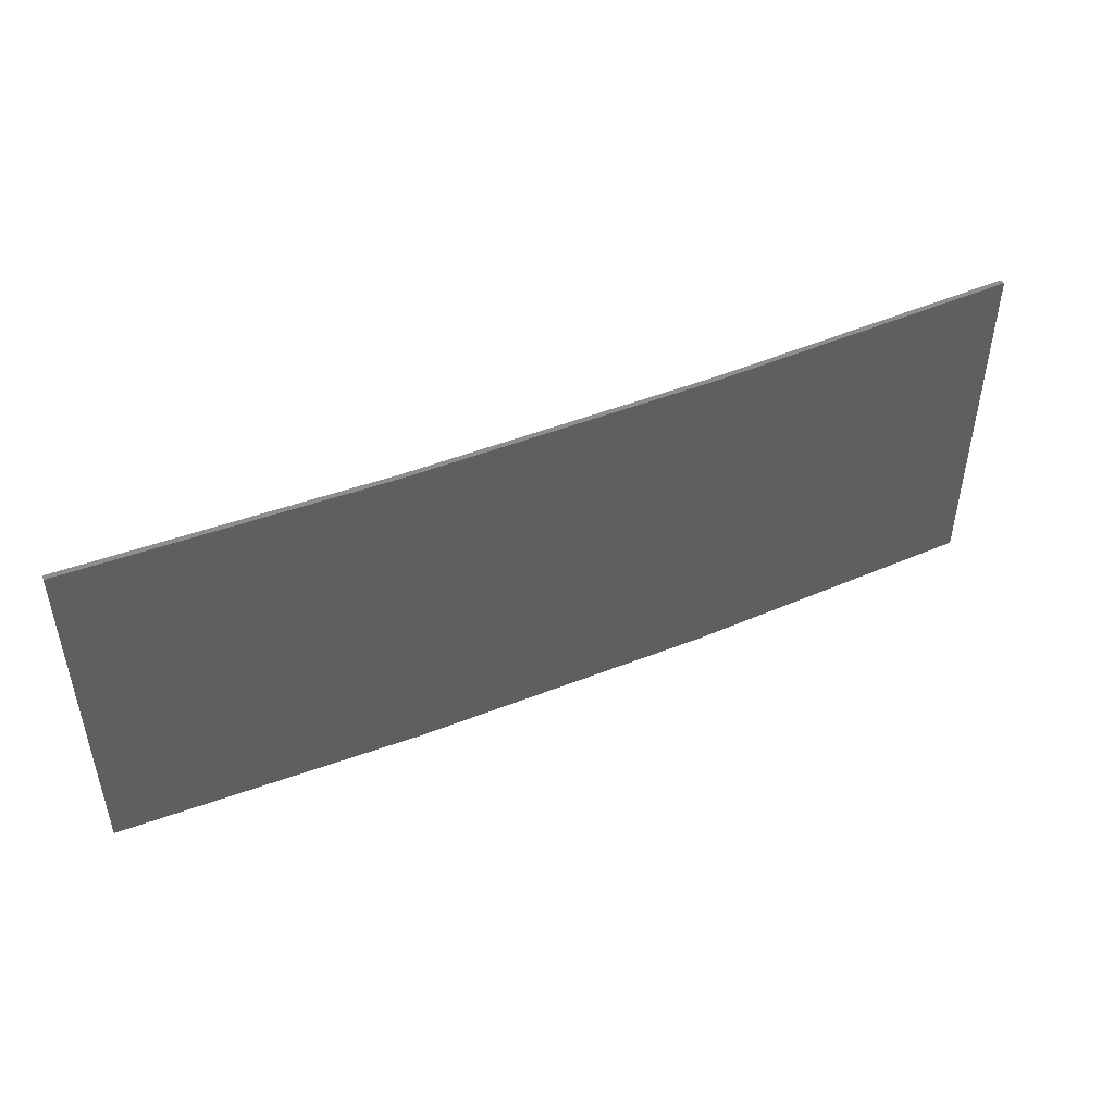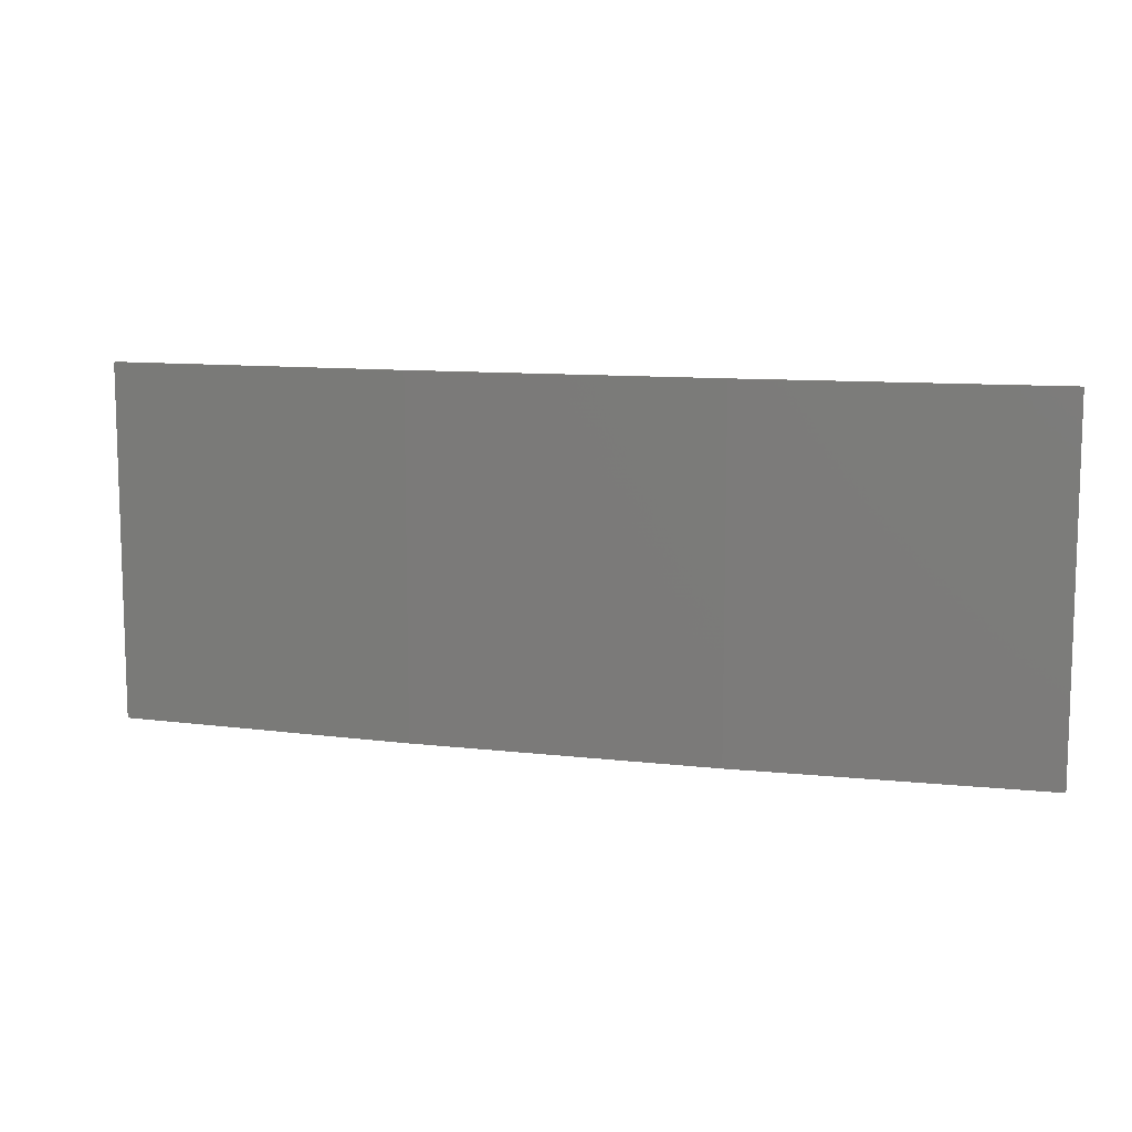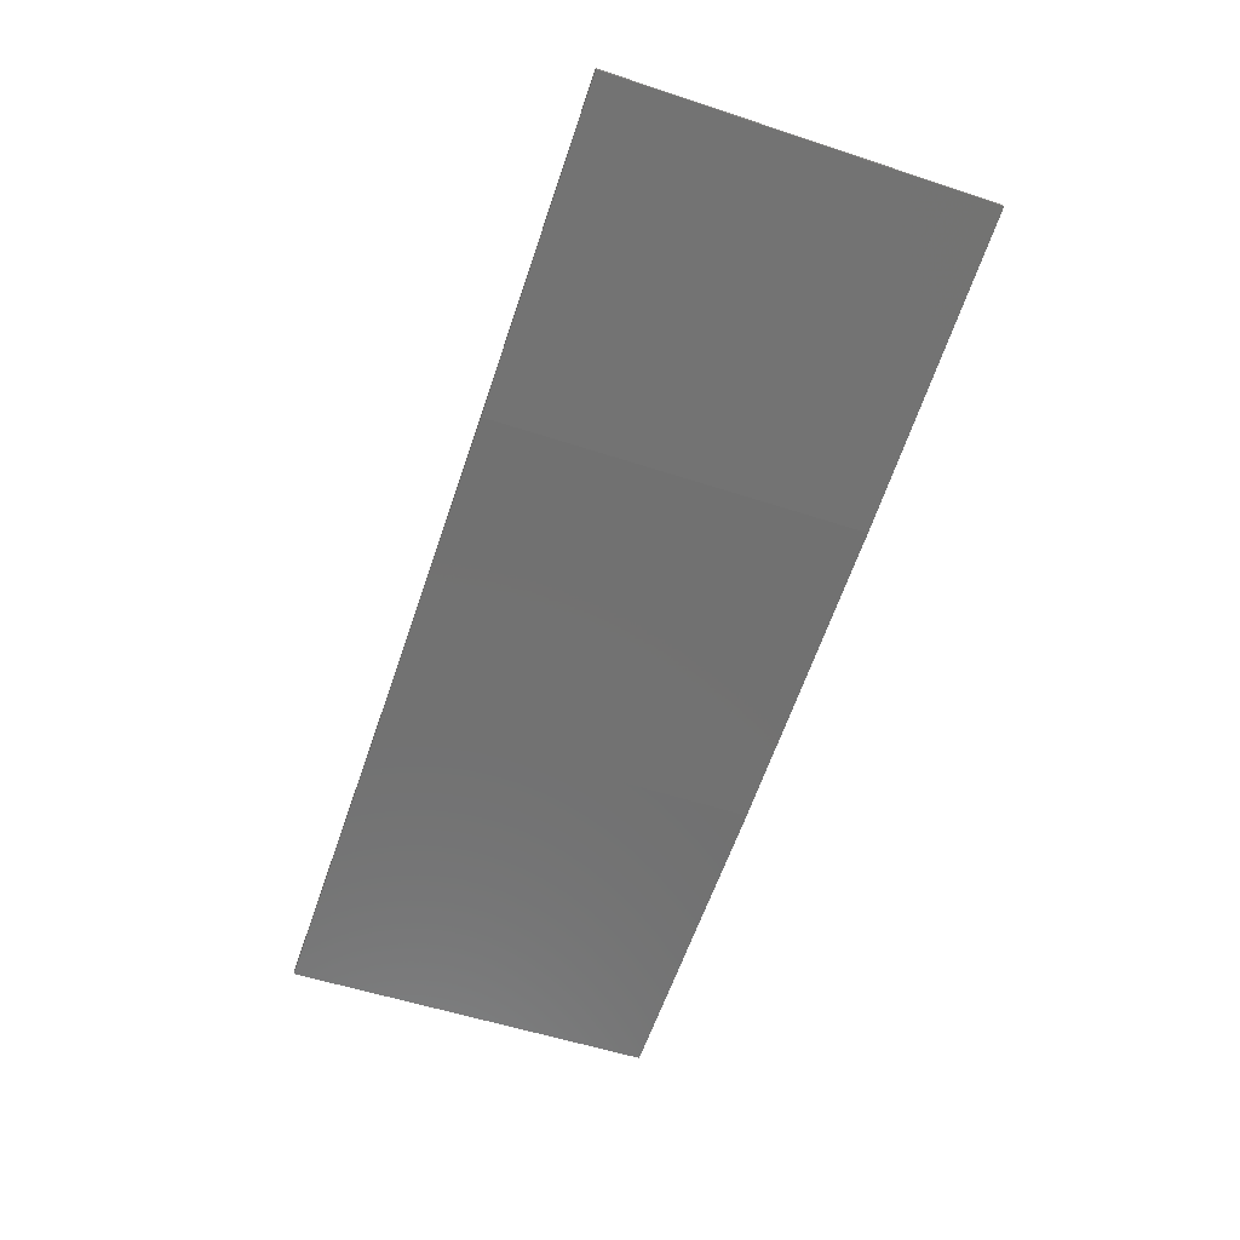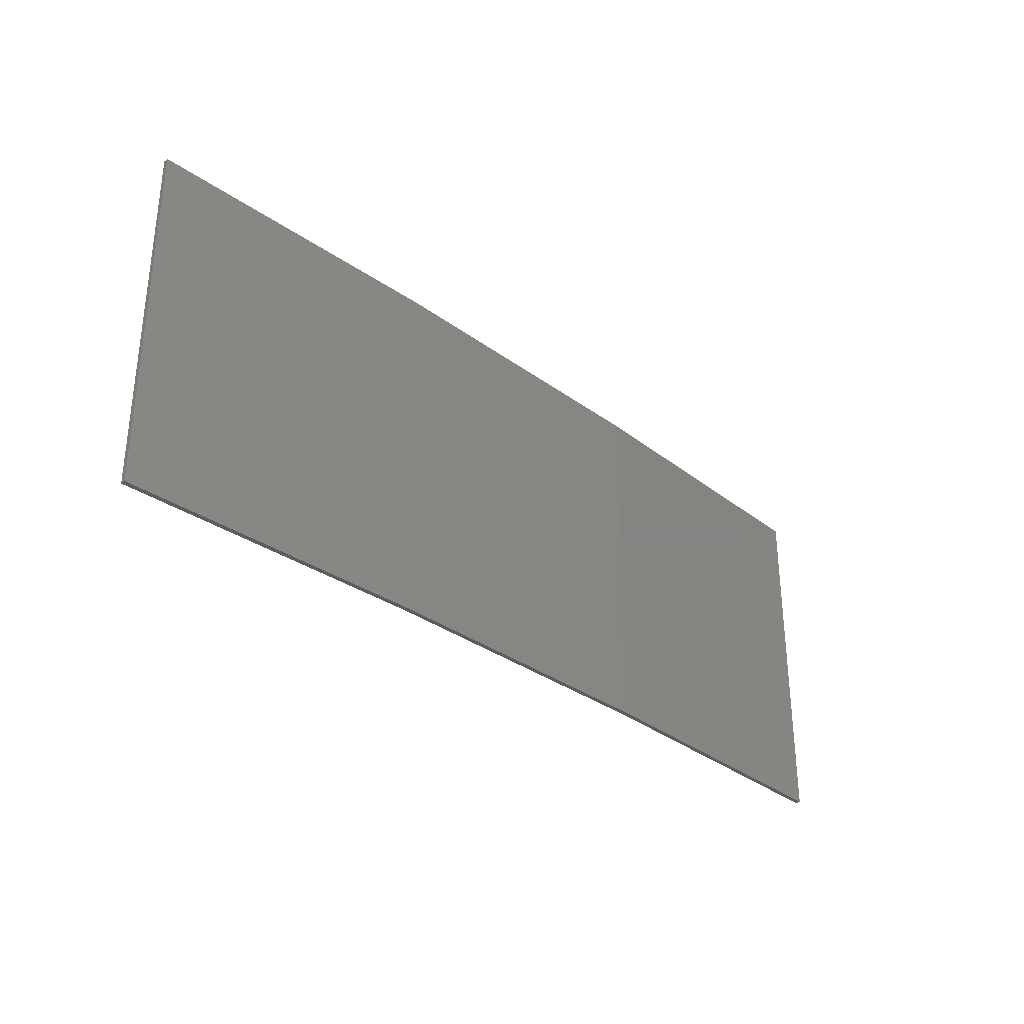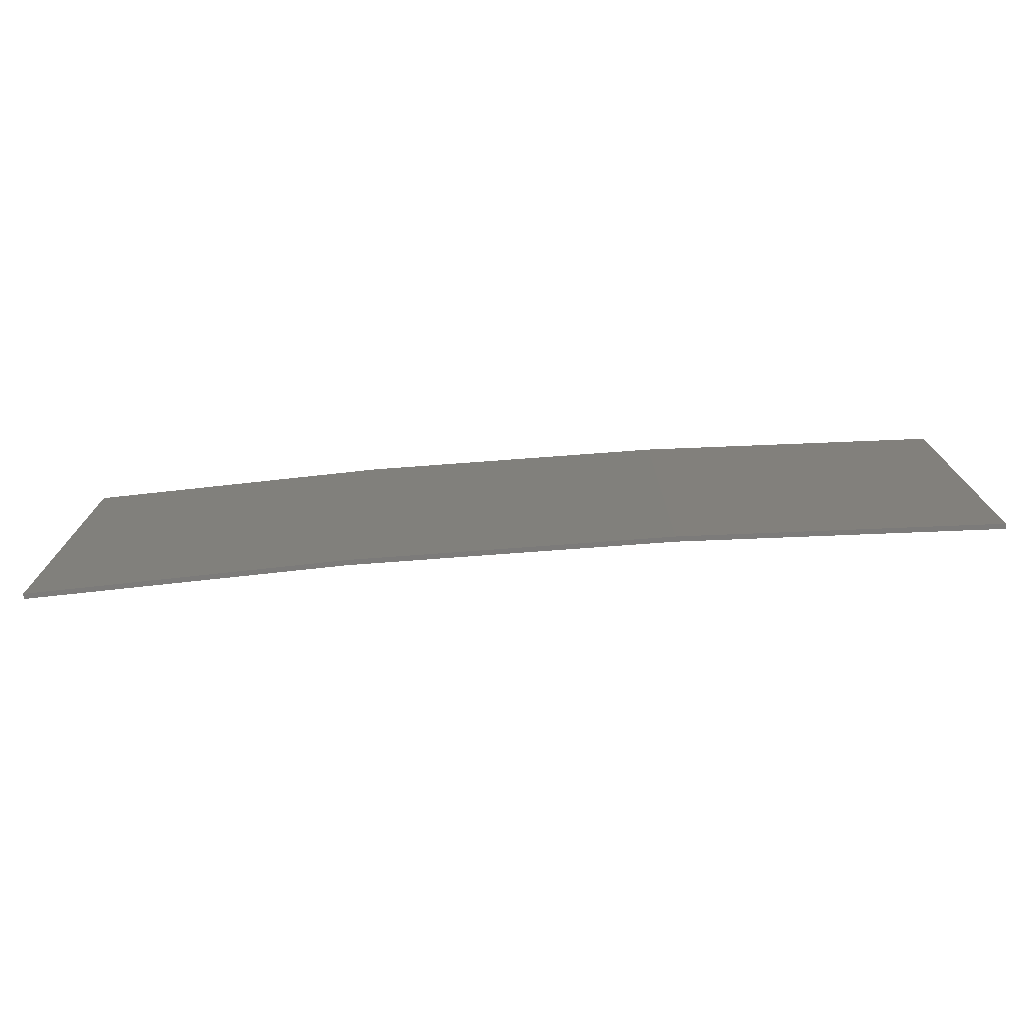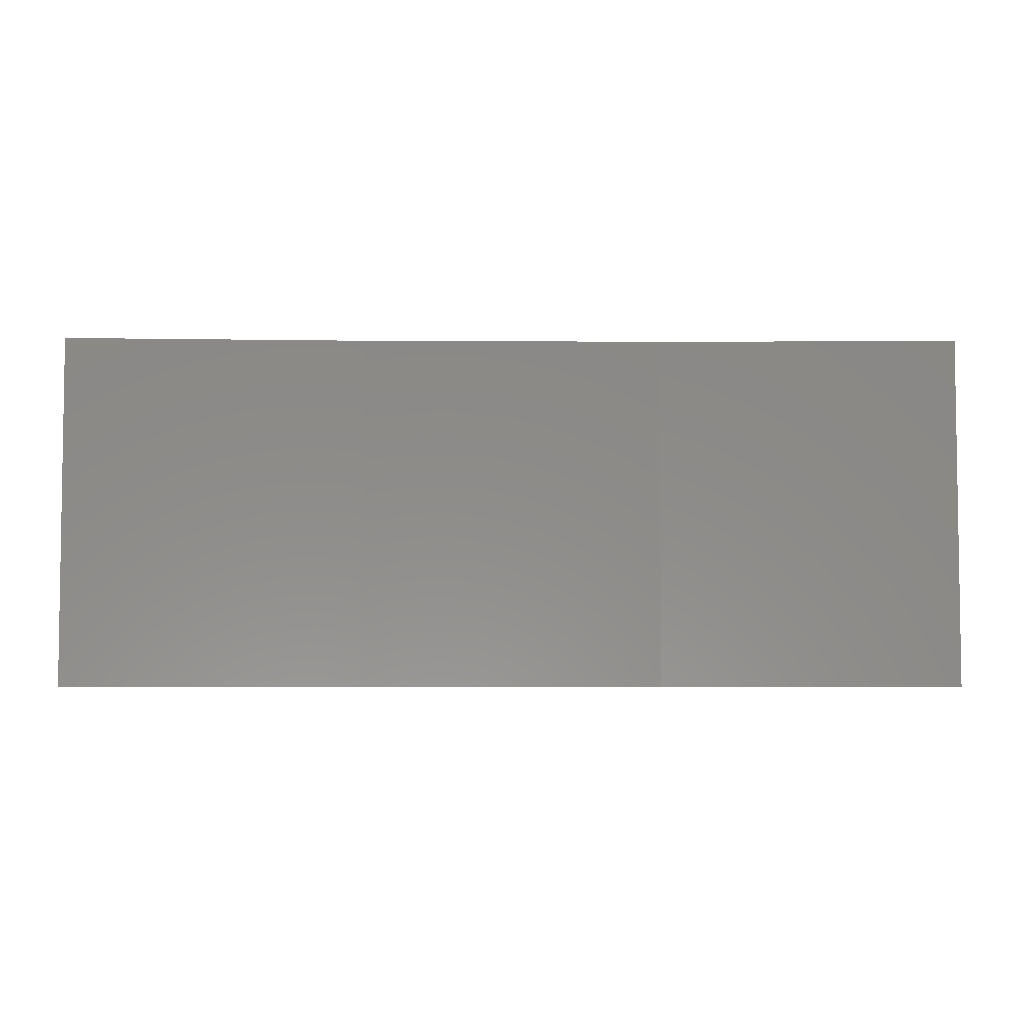
<metadata>
{"format":"stl","ext":"stl","renderer":"f3d","projection":"perspective","resolution":1024,"background":"white","views":[{"elev":47.3,"azim":-33.0,"up":"+Z"},{"elev":10.2,"azim":7.9,"up":"+Z"},{"elev":-54.9,"azim":-109.2,"up":"+Y"},{"elev":-32.3,"azim":-54.5,"up":"+Z"},{"elev":-75.0,"azim":-4.6,"up":"+Z"},{"elev":-4.8,"azim":170.0,"up":"+Z"}]}
</metadata>
<code>
# stl→obj: 16 verts, 28 faces
v -12.95 -3.449 -45.81
v -9.907 -3.818 -45.81
v -9.907 -3.818 -42.24
v -12.95 -3.449 -42.24
v -15.98 -2.977 -45.81
v -15.98 -2.977 -42.24
v -18.99 -2.402 -45.81
v -18.99 -2.402 -42.24
v -18.98 -2.353 -45.81
v -18.98 -2.353 -42.24
v -9.902 -3.768 -42.24
v -9.902 -3.768 -45.81
v -12.94 -3.399 -42.24
v -12.94 -3.399 -45.81
v -15.97 -2.927 -42.24
v -15.97 -2.927 -45.81
f 1 2 3
f 1 3 4
f 5 4 6
f 5 1 4
f 7 6 8
f 7 5 6
f 7 8 9
f 8 10 9
f 11 12 13
f 13 14 15
f 12 14 13
f 15 16 10
f 14 16 15
f 16 9 10
f 12 11 2
f 11 3 2
f 6 15 10
f 6 10 8
f 4 13 15
f 4 15 6
f 3 11 13
f 3 13 4
f 9 16 7
f 16 5 7
f 16 14 5
f 14 1 5
f 14 12 1
f 12 2 1

</code>
